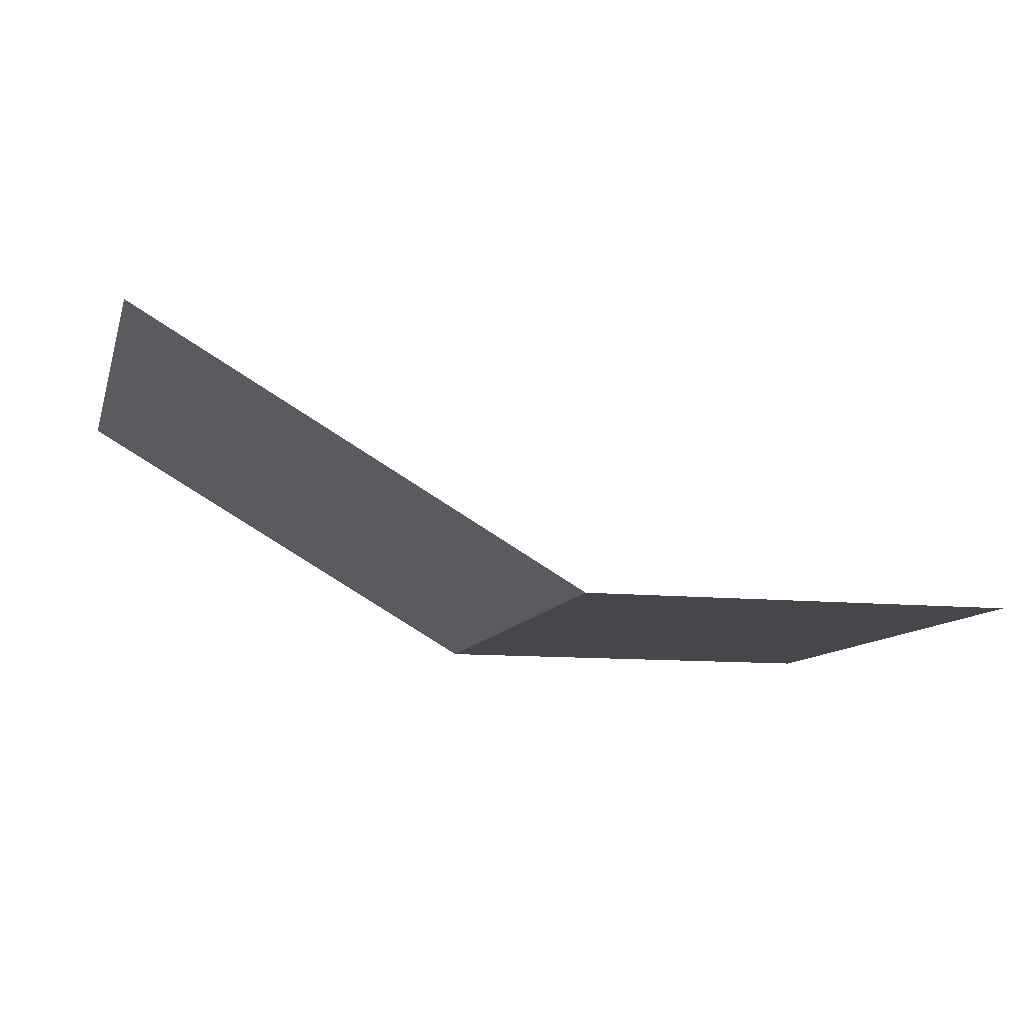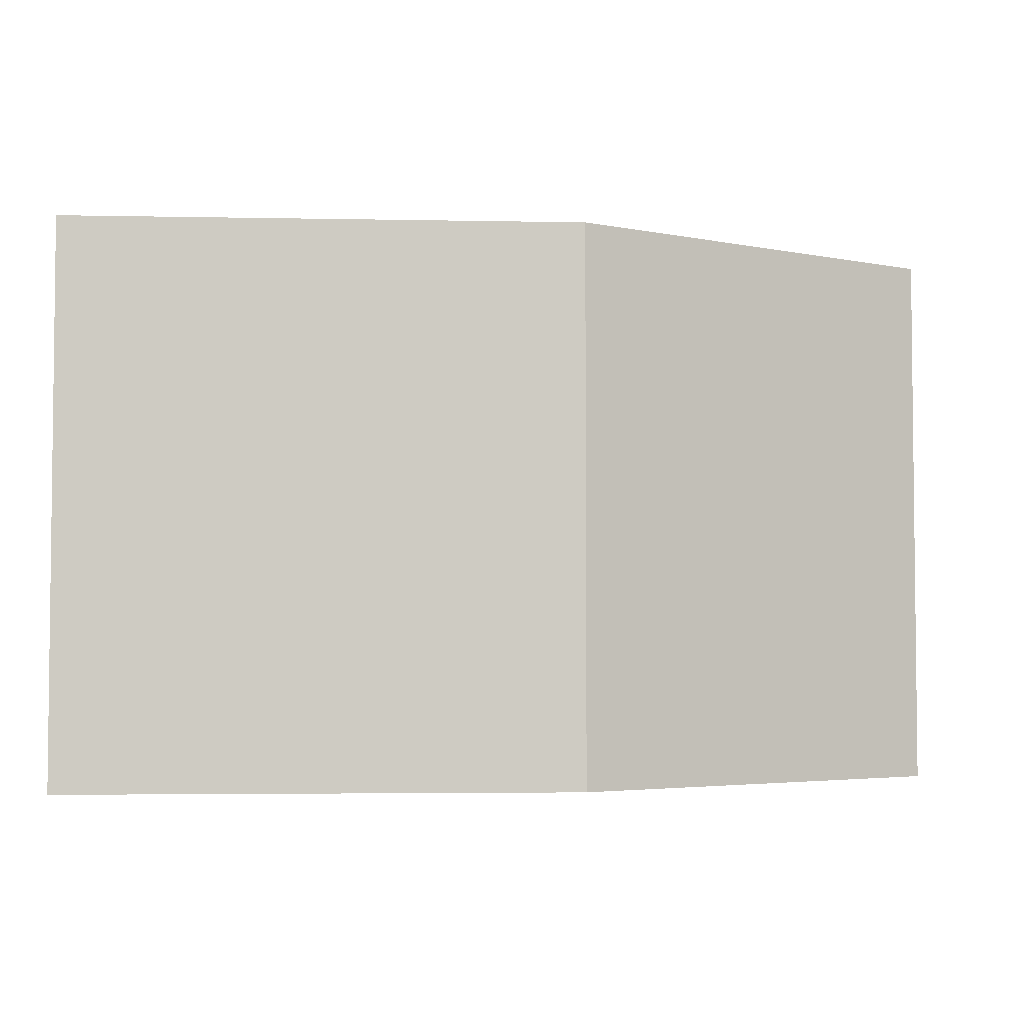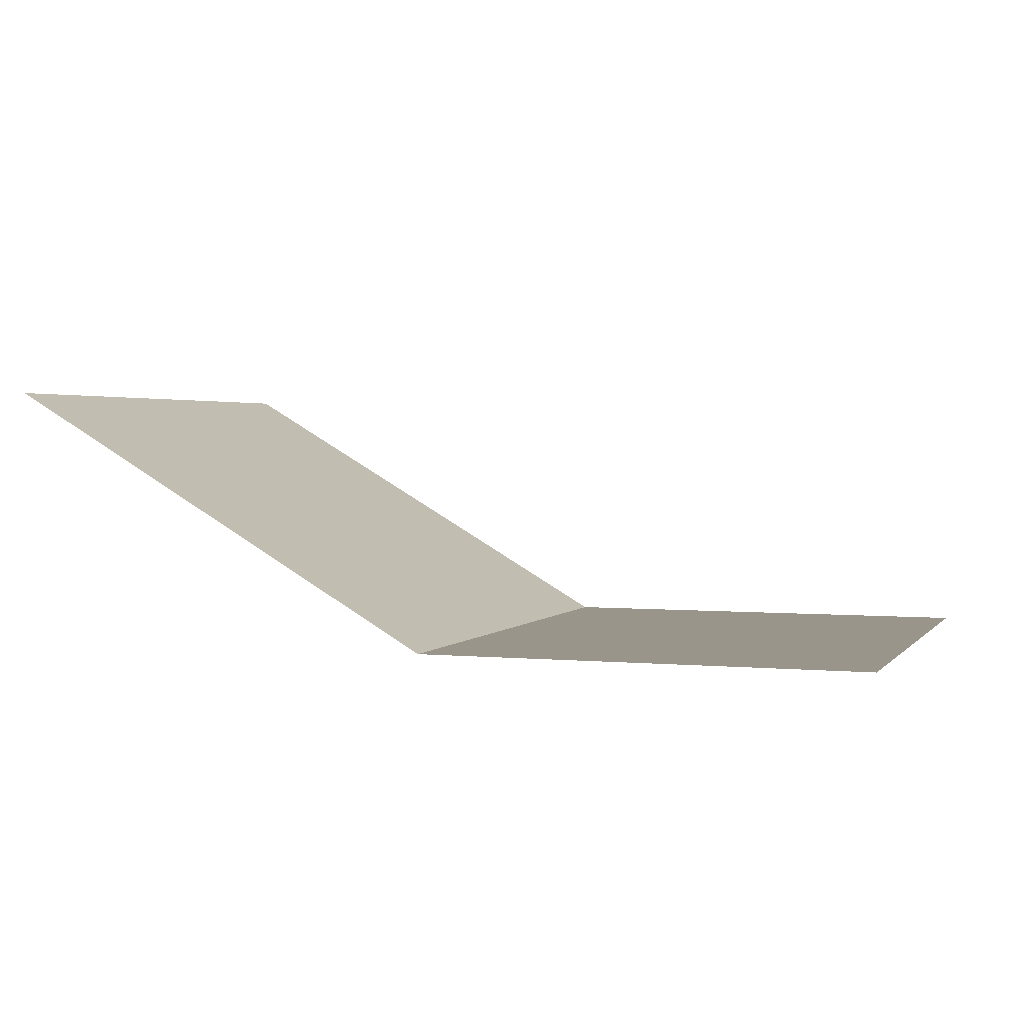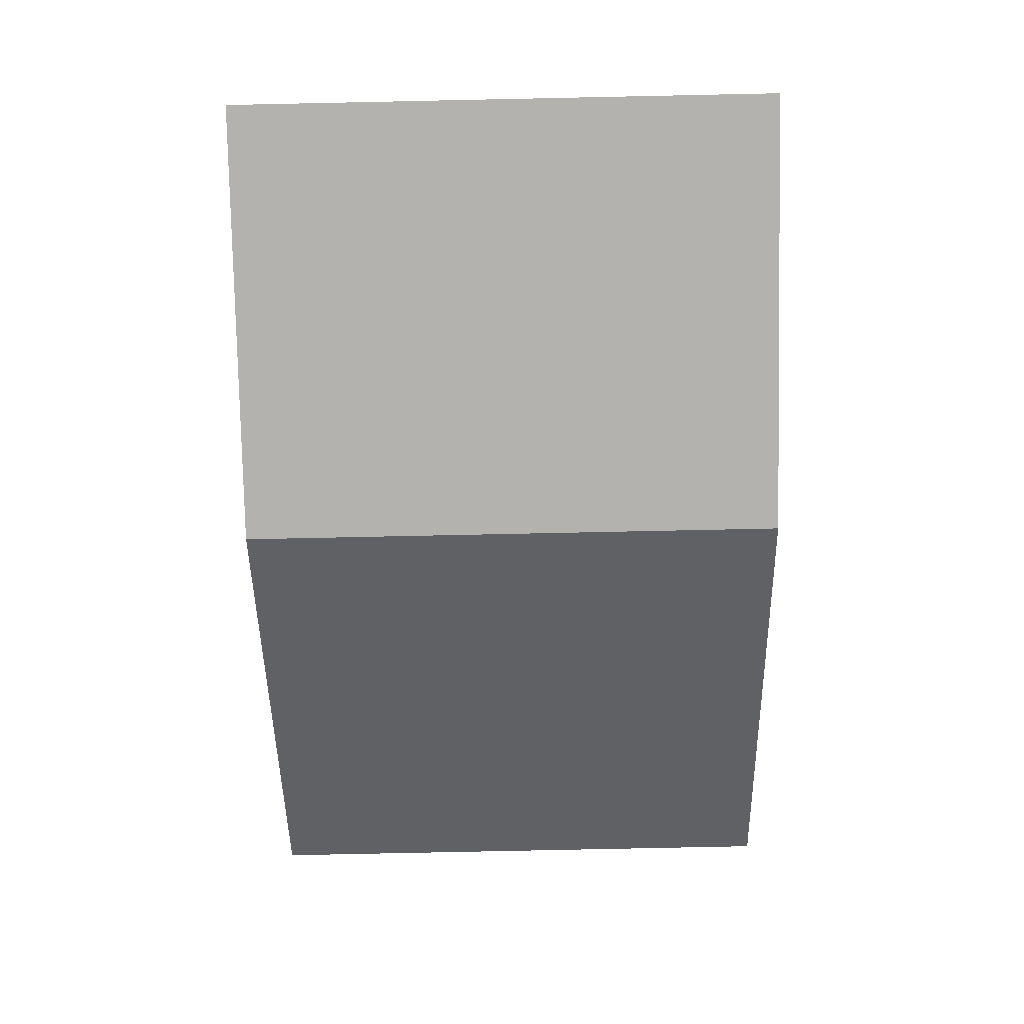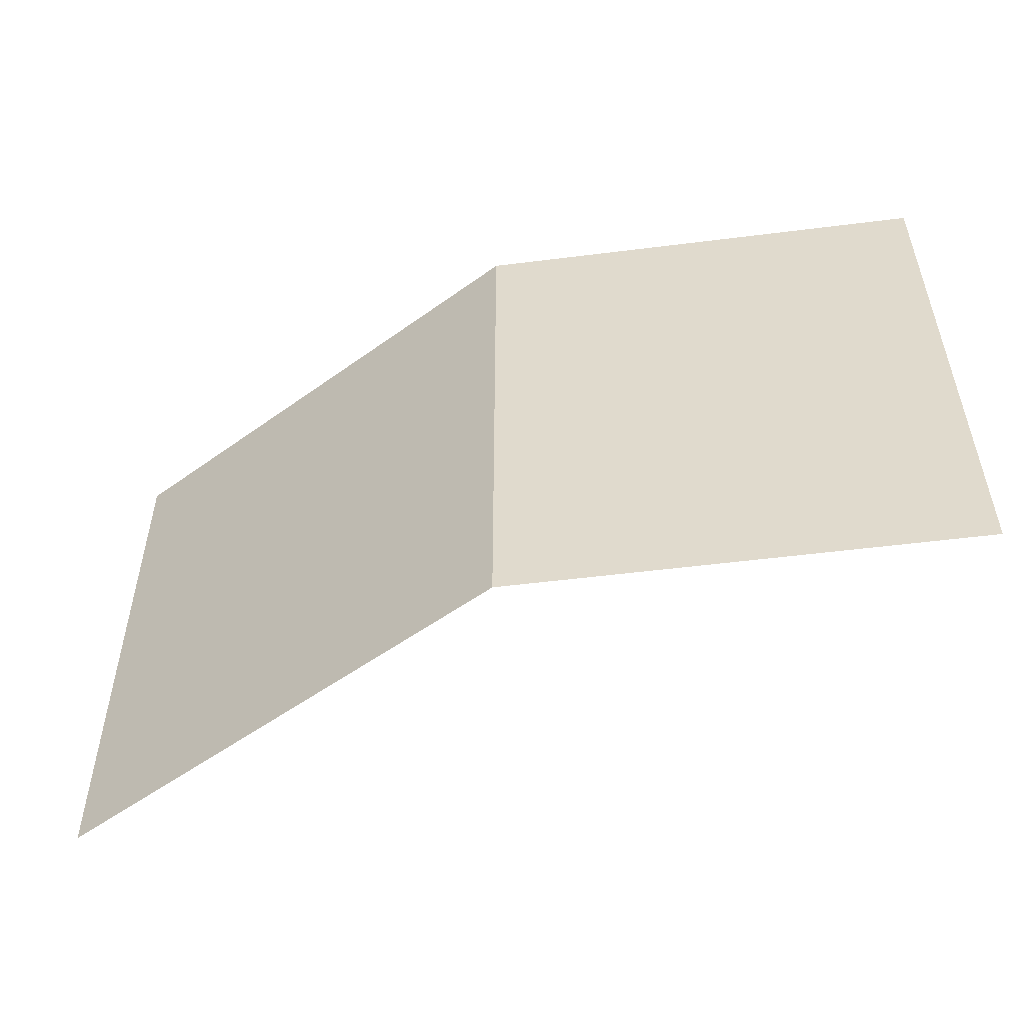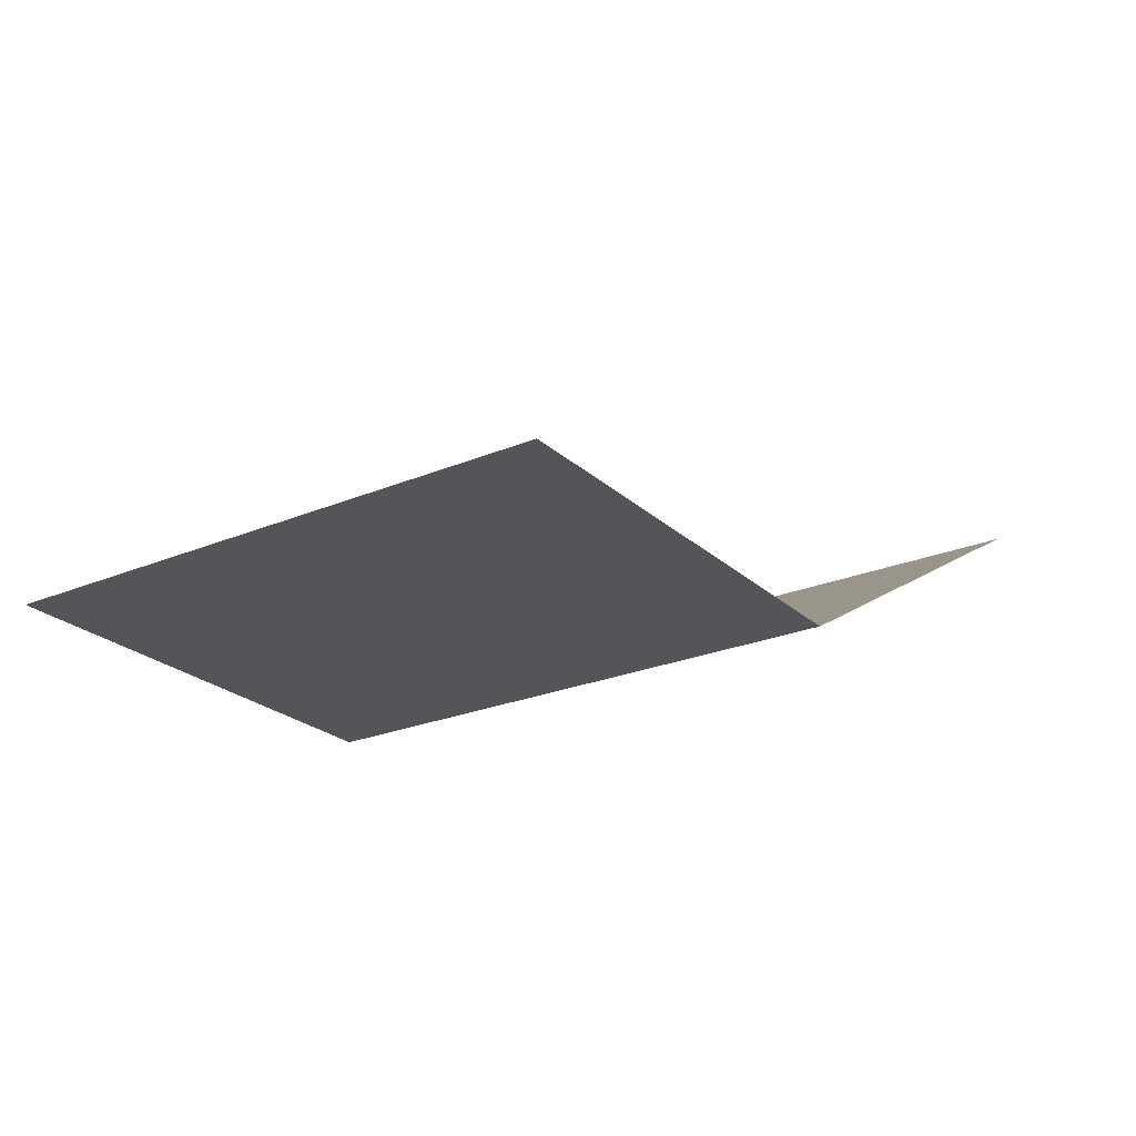
<metadata>
{"format":"obj","ext":"obj","renderer":"f3d","projection":"perspective","resolution":1024,"background":"white","views":[{"elev":-10.6,"azim":-14.7,"up":"+Y"},{"elev":-3.8,"azim":-33.9,"up":"+Z"},{"elev":2.1,"azim":19.3,"up":"+Y"},{"elev":-79.8,"azim":91.2,"up":"+Y"},{"elev":-52.8,"azim":7.7,"up":"+Z"},{"elev":-24.2,"azim":124.6,"up":"+Y"}]}
</metadata>
<code>
o TestPlane4
g Plane
v -53.91 6.02 -49.08
v -53.91 6.02 -43.04
v -63.55 6.02 -49.08
v -63.55 6.02 -43.04
v -53.91 6.02 -37.01
v -63.55 6.02 -37.01
v -73.18 11.62 -49.08
v -73.18 11.62 -43.04
v -73.18 11.62 -37.01
f 3 4 2 1
f 4 6 5 2
f 7 8 4 3
f 8 9 6 4

</code>
